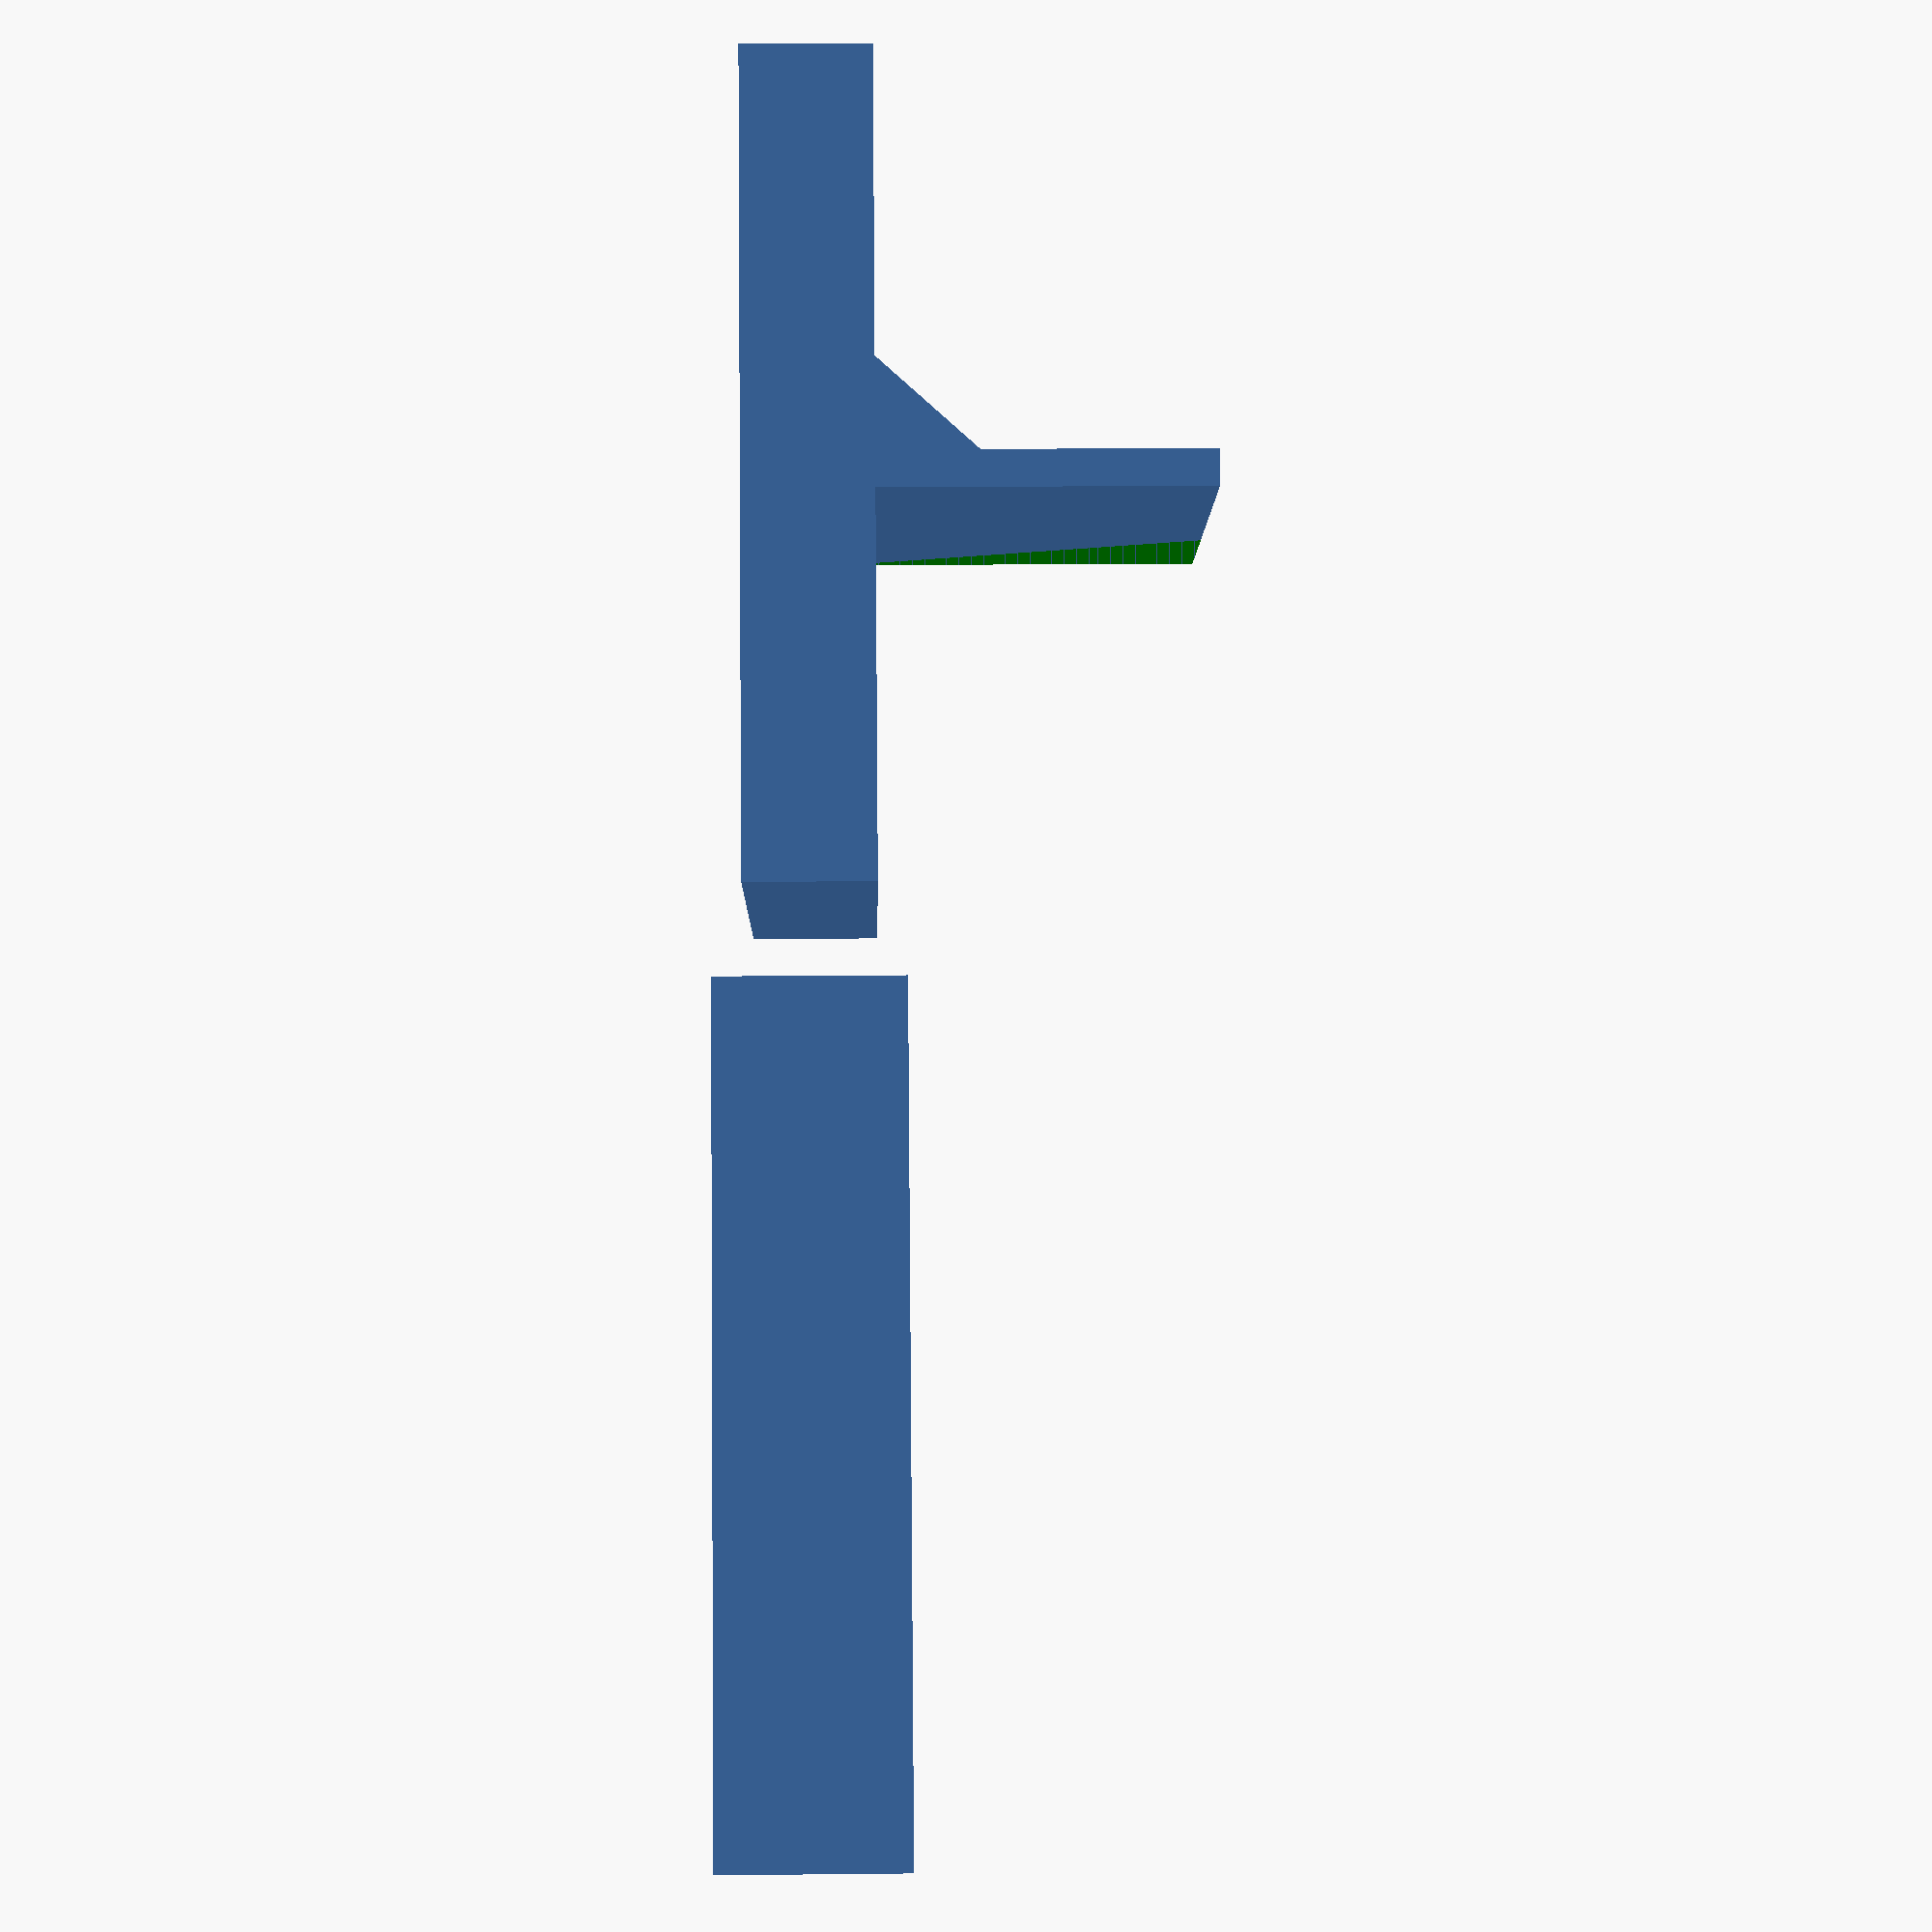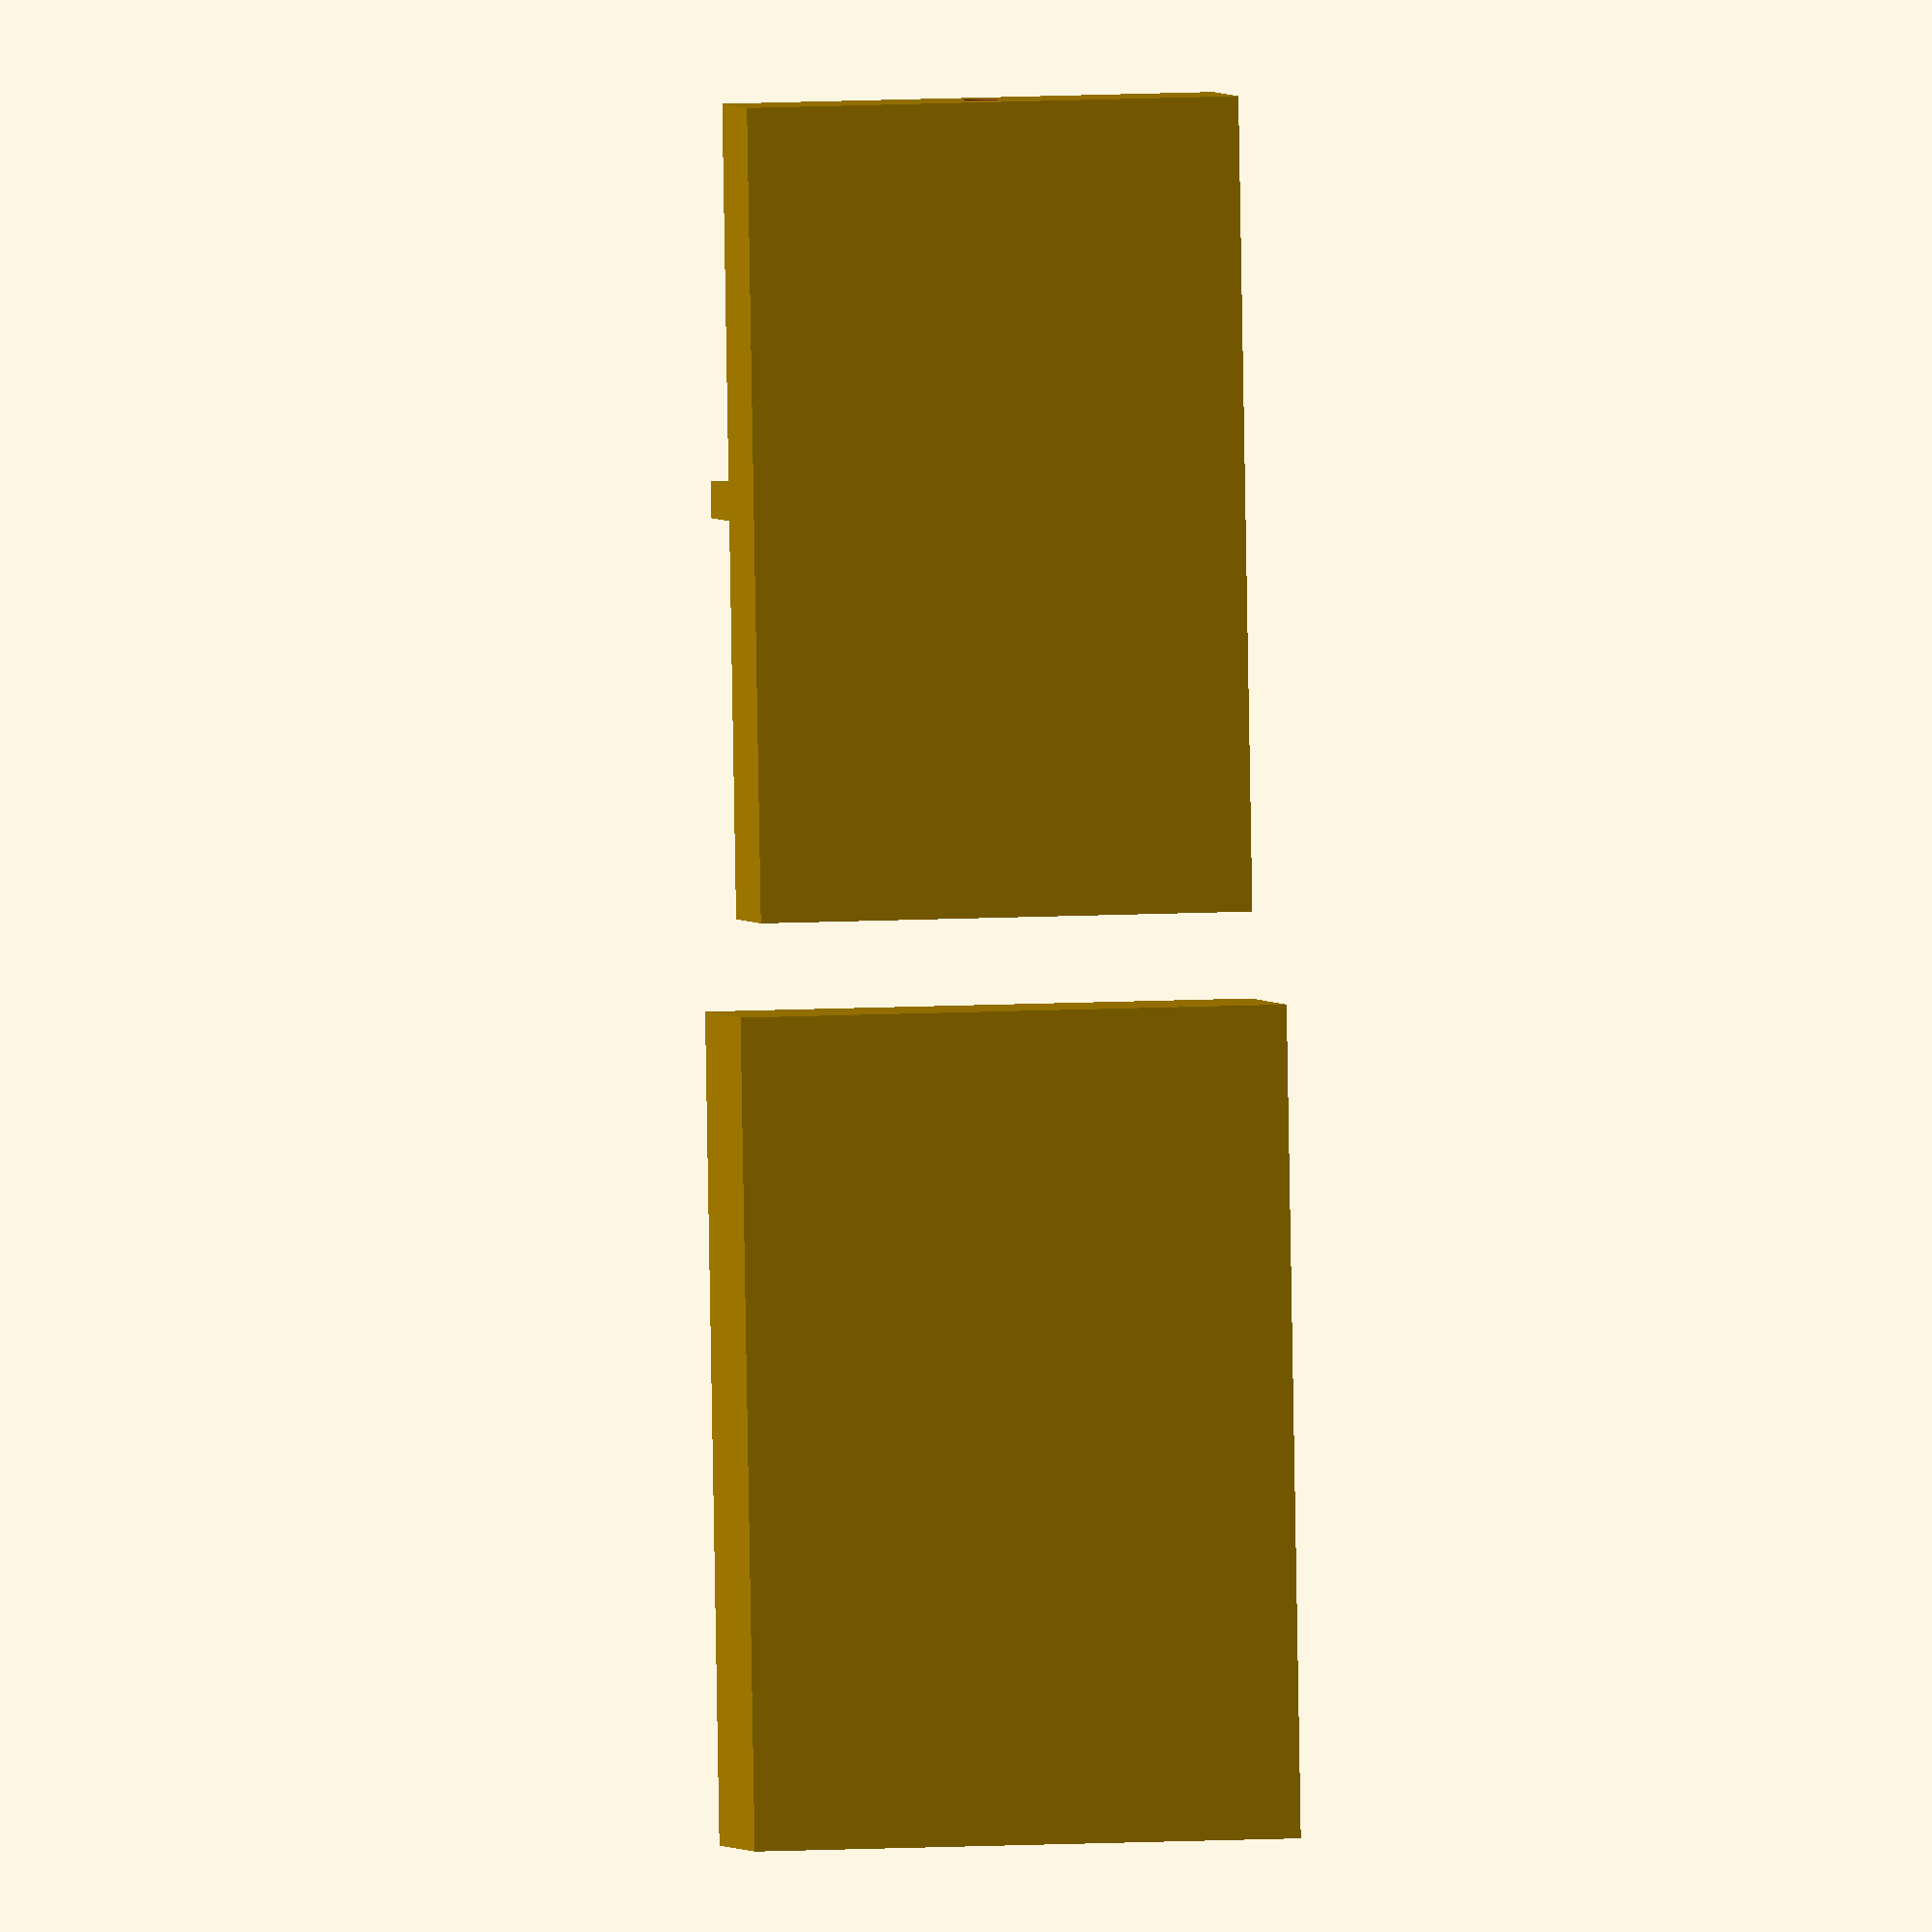
<openscad>

$fn=100;
wall = 2;
slack = 1;

baseplate();
translate([wall+slack,100,wall+slack])
    slider();


module baseplate() {
    
width = 60;
length = 90;
height = 20;

difference() {    
    cube([width,length,height]);
    translate([wall,wall,wall]) {
    cube([width-2*wall, length-1*wall, 999-2*wall]); }
}

// slider left
translate([wall, 0, height-2])
cube([4,length,wall]);

// slider right
translate([width-wall-4, 0, height-2])
cube([4,length,wall]);
}

module slider() {

width = 60-2*wall-2*slack;
length = 90-wall;
height = 20-2*wall-2*slack;
    
pedalHeight = 50;

difference() {
    union() {
        translate([4+slack, length/2-2 ,0])                                   // pedal
        cube([width-8-2*slack, 4, pedalHeight]);  

        difference() {  
            cube([width, length, height]);
        
            color("green")                                              // bottom hole
            translate([wall, wall, wall])
            cube([width-2*wall, length/2-2*wall, 999]);
    
            color("blue")                                               // top hole
            translate([wall, length/2+wall+10, wall])
            cube([width-2*wall, length/2-2*wall-10, 999]);
        }
    }
    translate([width/2, length/2-30 ,height/2])
        rotate([270, 0, 0])
            cylinder(r=2, h=999);
}

    
hull() {
// 3 cubes to build radius
color("red")   
translate([4+slack, length/2+1 ,height])
    cube([width-8-2*slack,1,1]);
color("red")   
translate([4+slack, length/2+1 ,height+10])
    cube([width-8-2*slack,1,1]);
color("red") 
translate([4+slack, length/2+11 ,height-1])
    cube([width-8-2*slack,1,1]);
}
}

</openscad>
<views>
elev=343.8 azim=22.1 roll=268.8 proj=p view=wireframe
elev=178.1 azim=181.0 roll=11.0 proj=o view=solid
</views>
